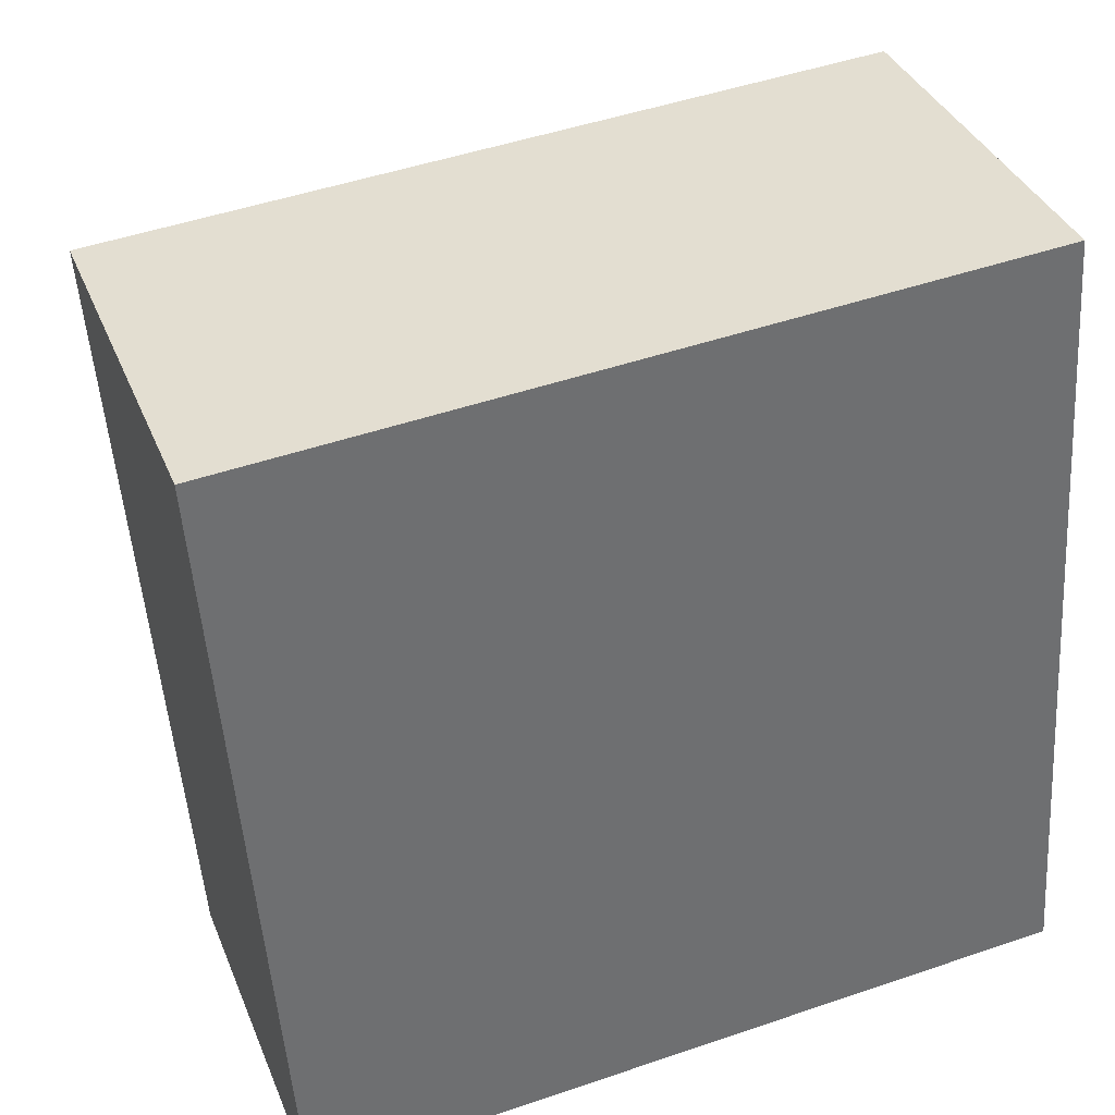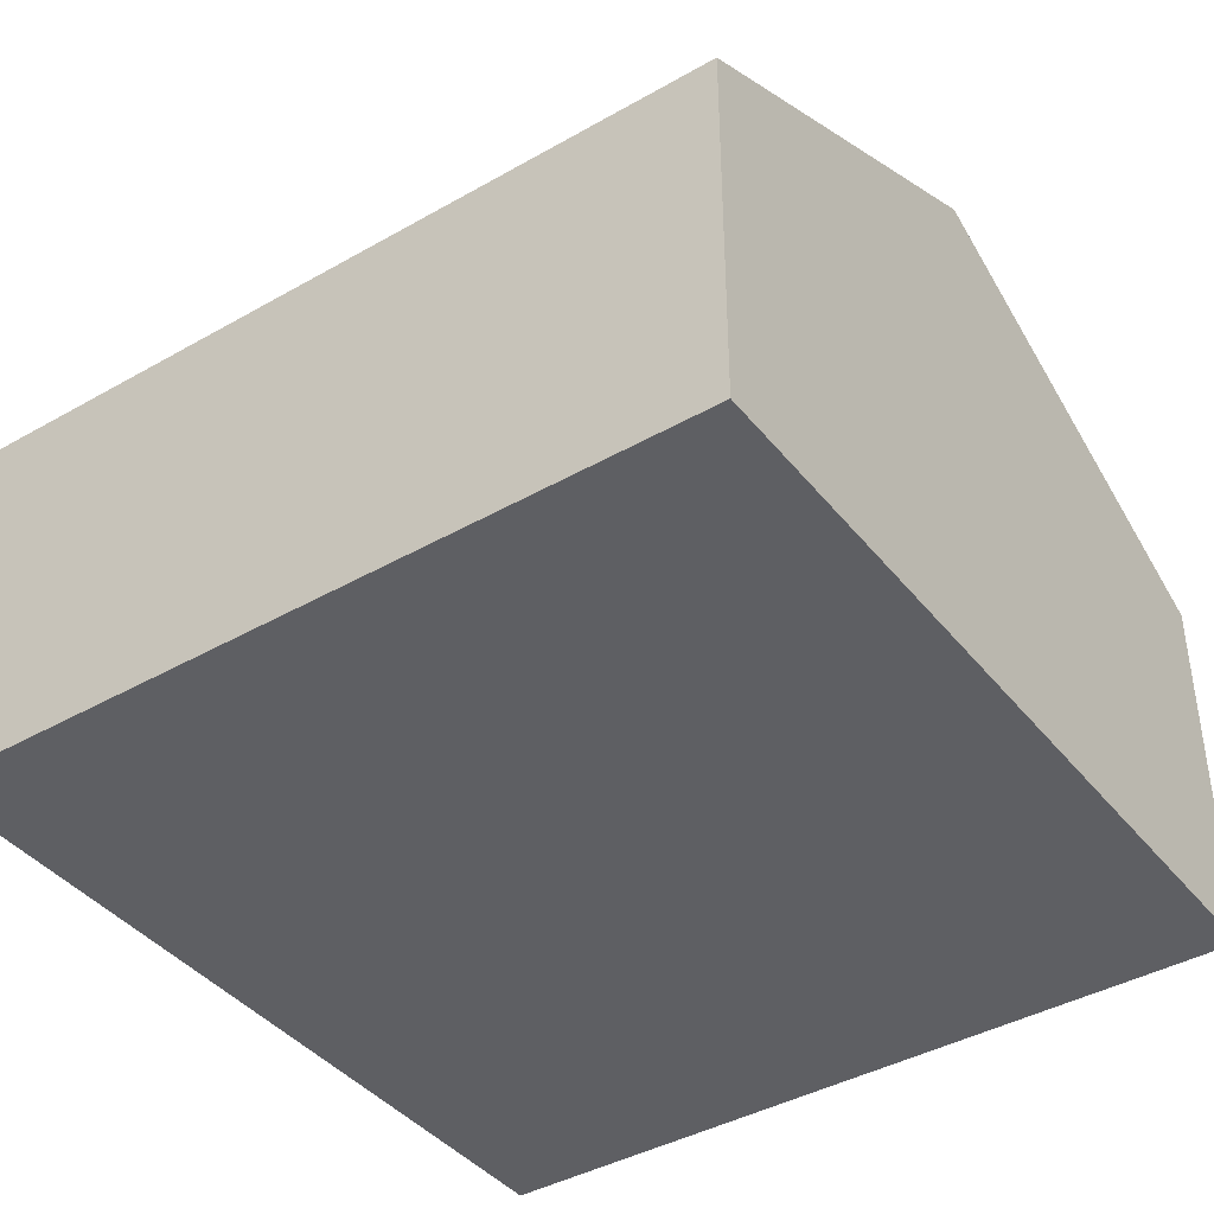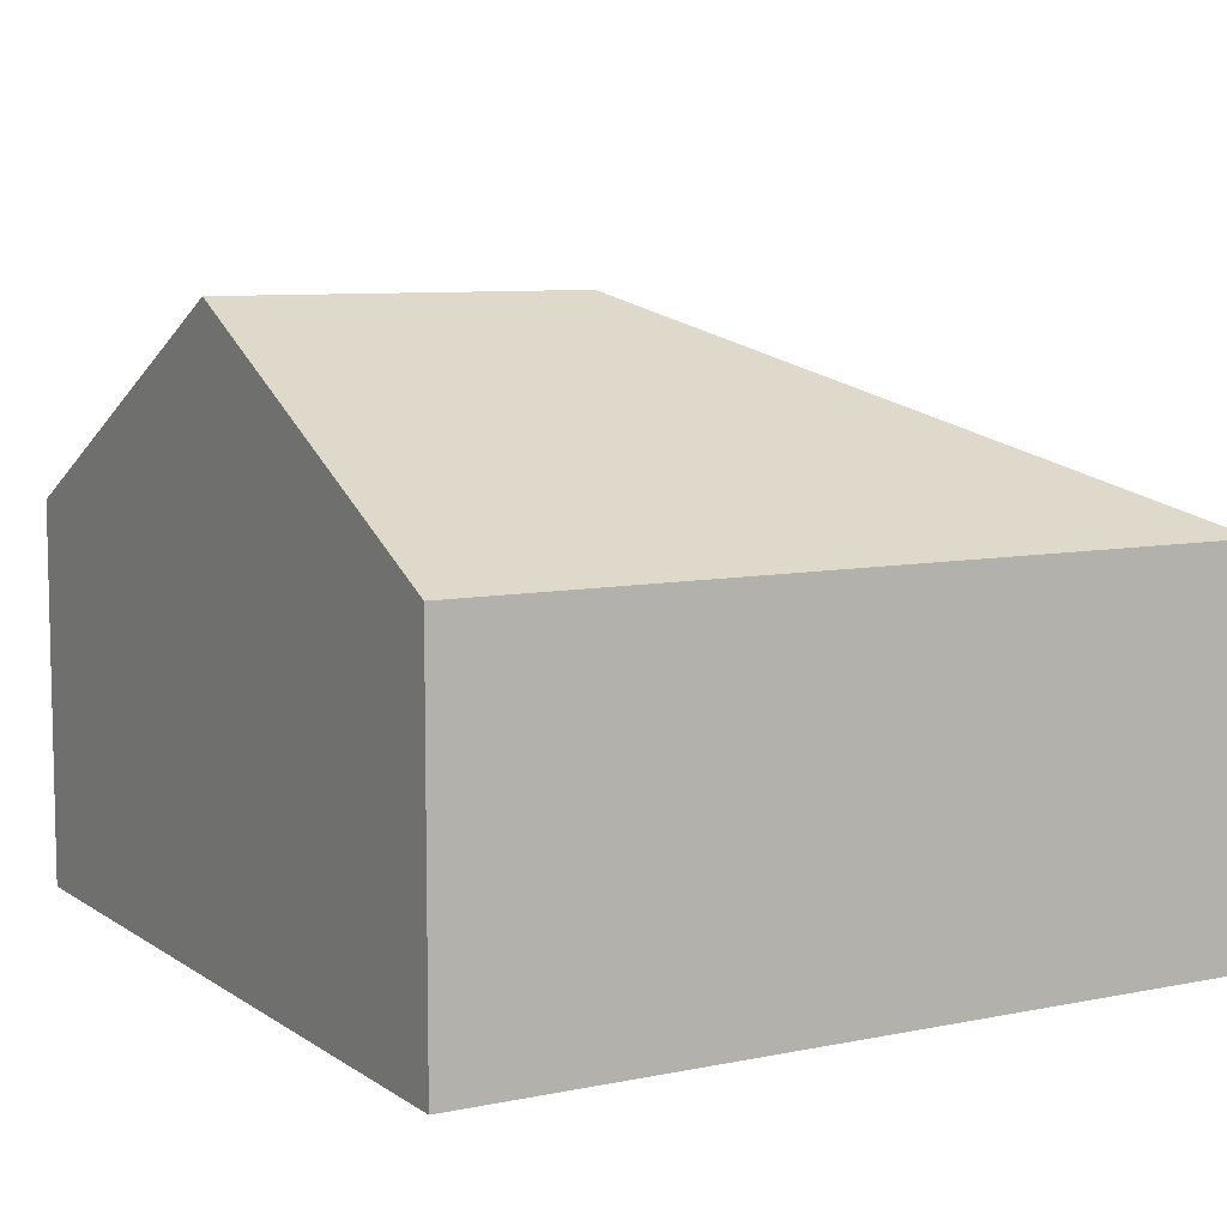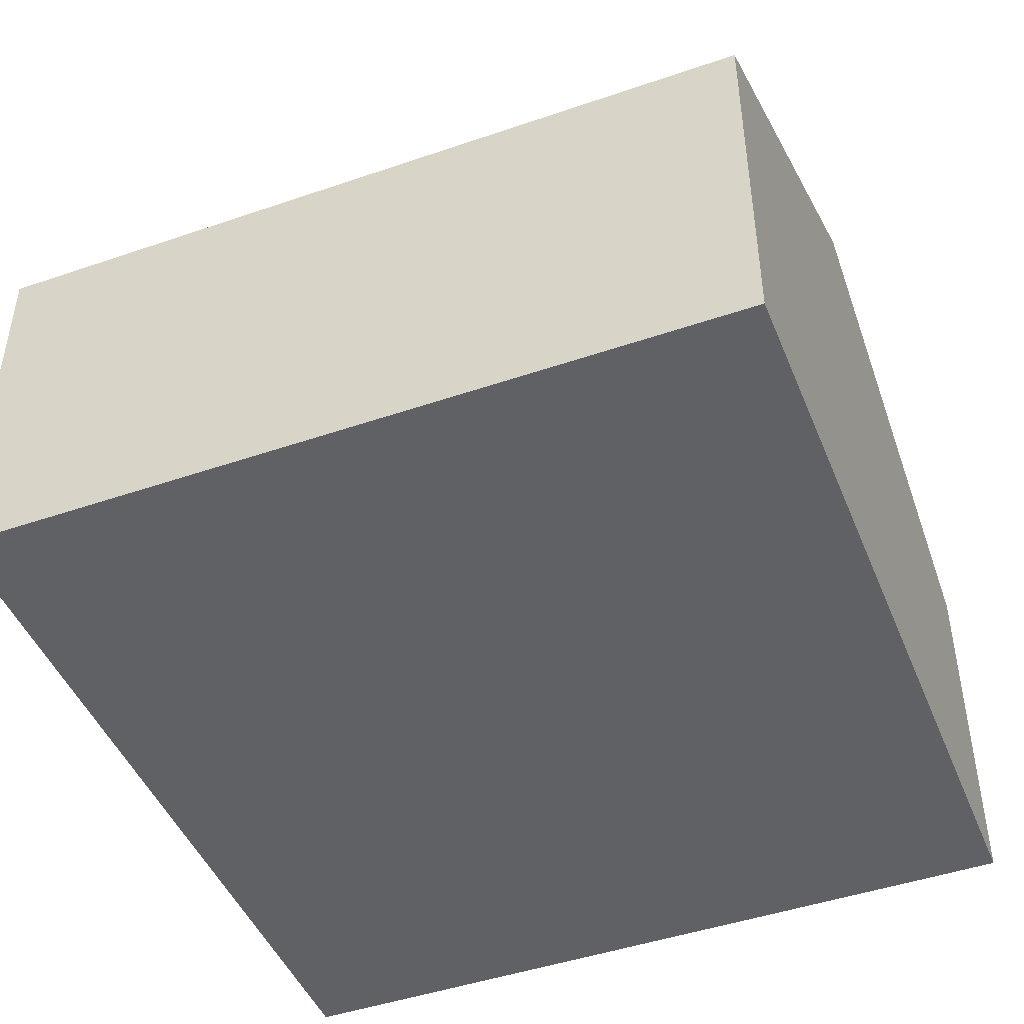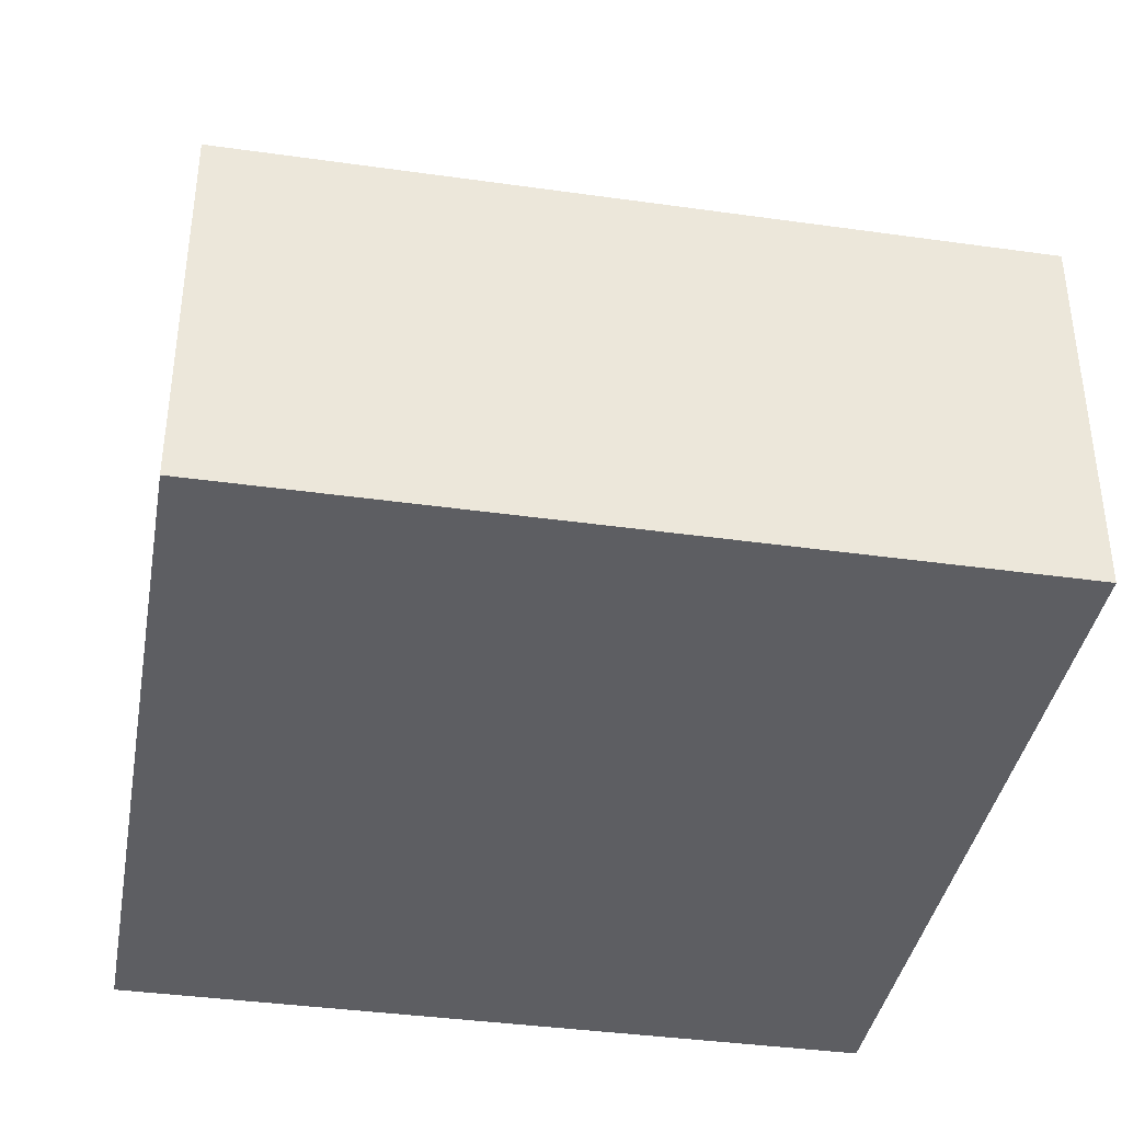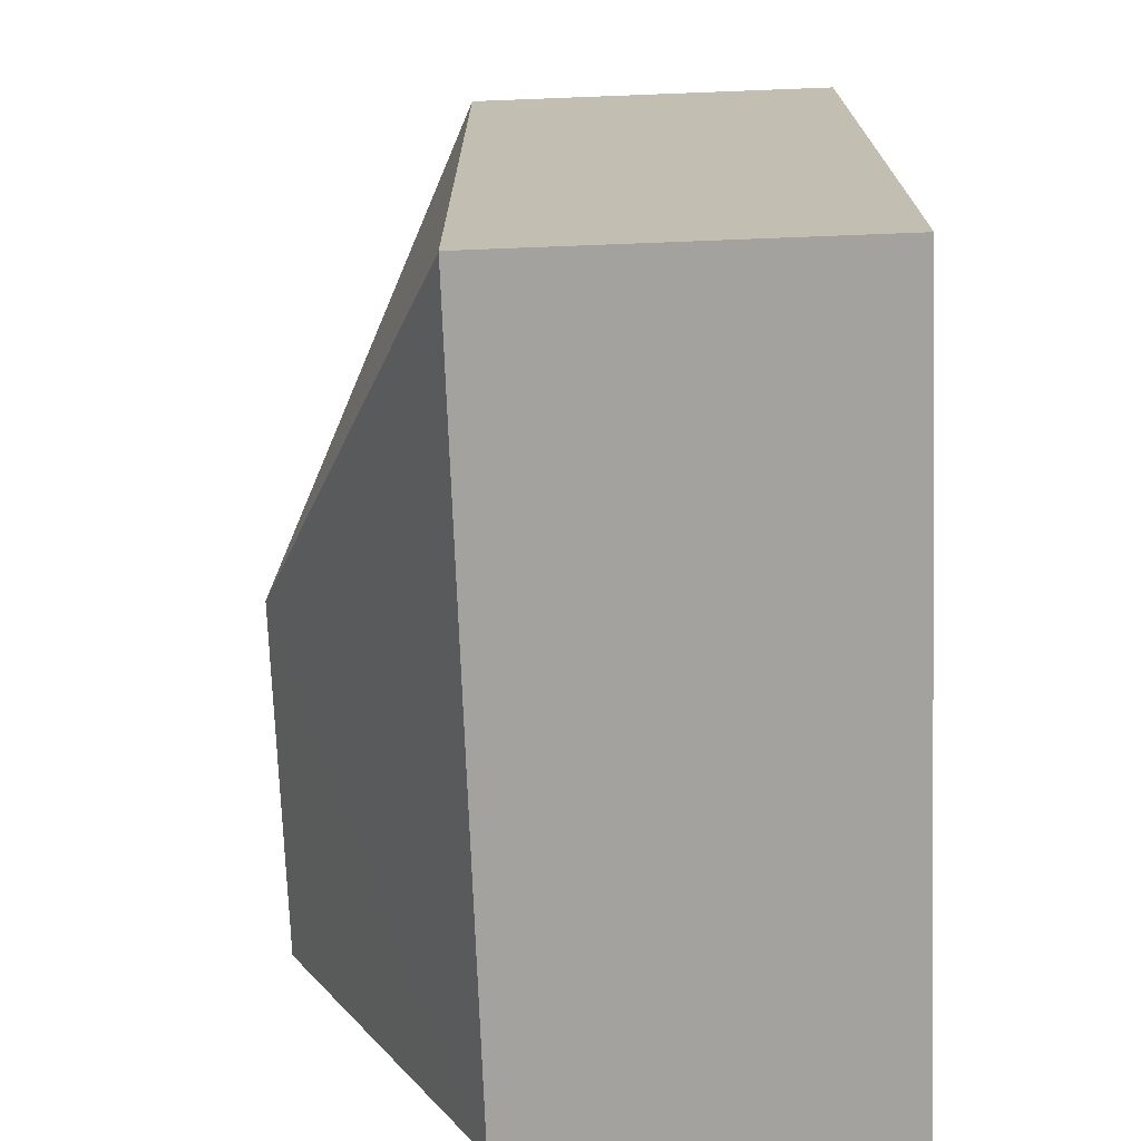
<metadata>
{"format":"obj","ext":"obj","renderer":"f3d","projection":"perspective","resolution":1024,"background":"white","views":[{"elev":36.5,"azim":-20.4,"up":"+Z"},{"elev":-40.9,"azim":30.6,"up":"+Y"},{"elev":8.1,"azim":145.9,"up":"+Y"},{"elev":-46.2,"azim":17.2,"up":"+Y"},{"elev":-38.7,"azim":165.7,"up":"+Y"},{"elev":-76.6,"azim":-87.8,"up":"+Z"}]}
</metadata>
<code>
v  4.451 3.209 -1.928
v  0 2.084 1.276e-16
v  4.284 2.084 0.319
v  2.414 3.209 -2.08
v  4.618 2.084 -4.175
v  0.334 2.084 -4.494
v  0 0 0
v  4.284 -1.953e-17 0.319
v  4.451 1.181e-16 -1.928
v  4.618 2.556e-16 -4.175
v  0.334 2.752e-16 -4.494
g defaultobject
f 1 2 3
f 2 1 4
f 5 4 1
f 4 5 6
f 4 6 2
f 7 3 2
f 3 7 8
f 8 1 3
f 1 8 5
f 5 8 9
f 5 9 10
f 10 6 5
f 6 10 11
f 11 2 6
f 2 11 7
f 11 8 7
f 8 11 9
f 9 11 10

</code>
